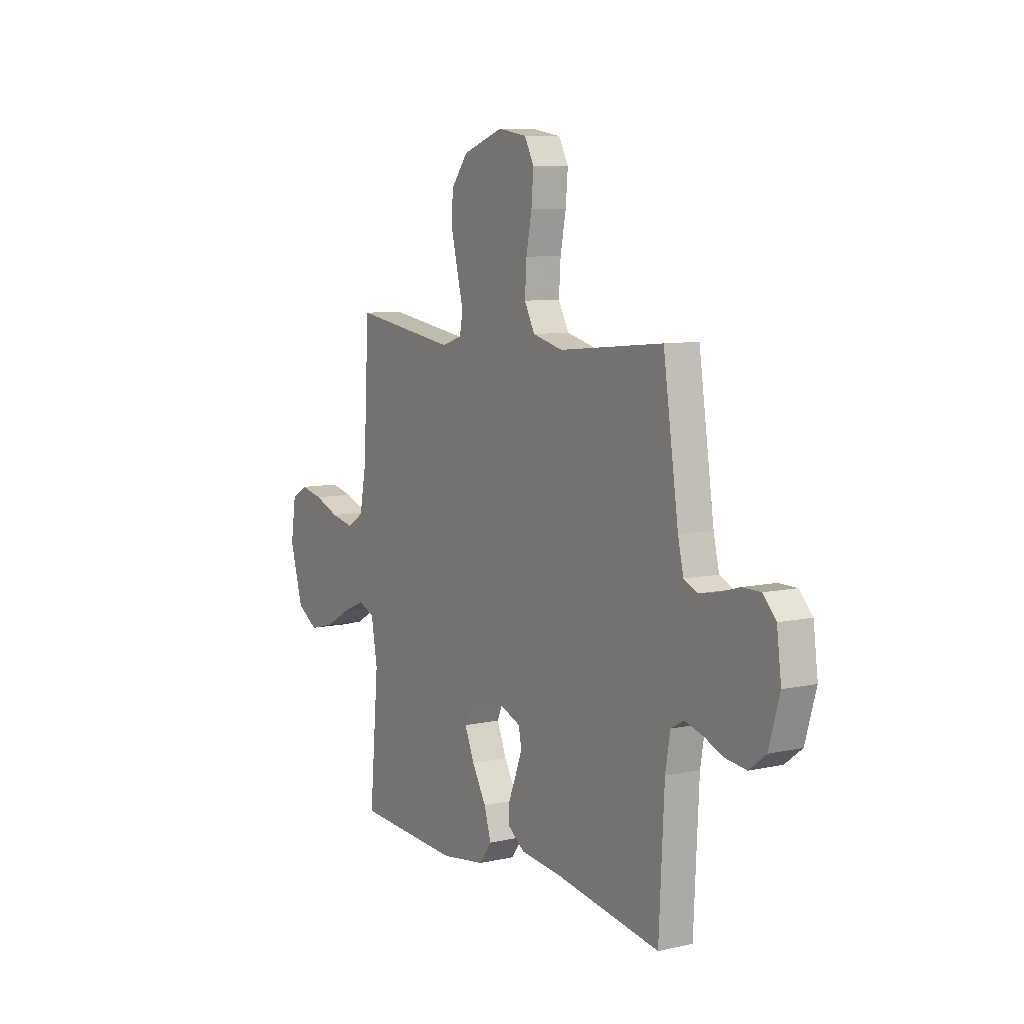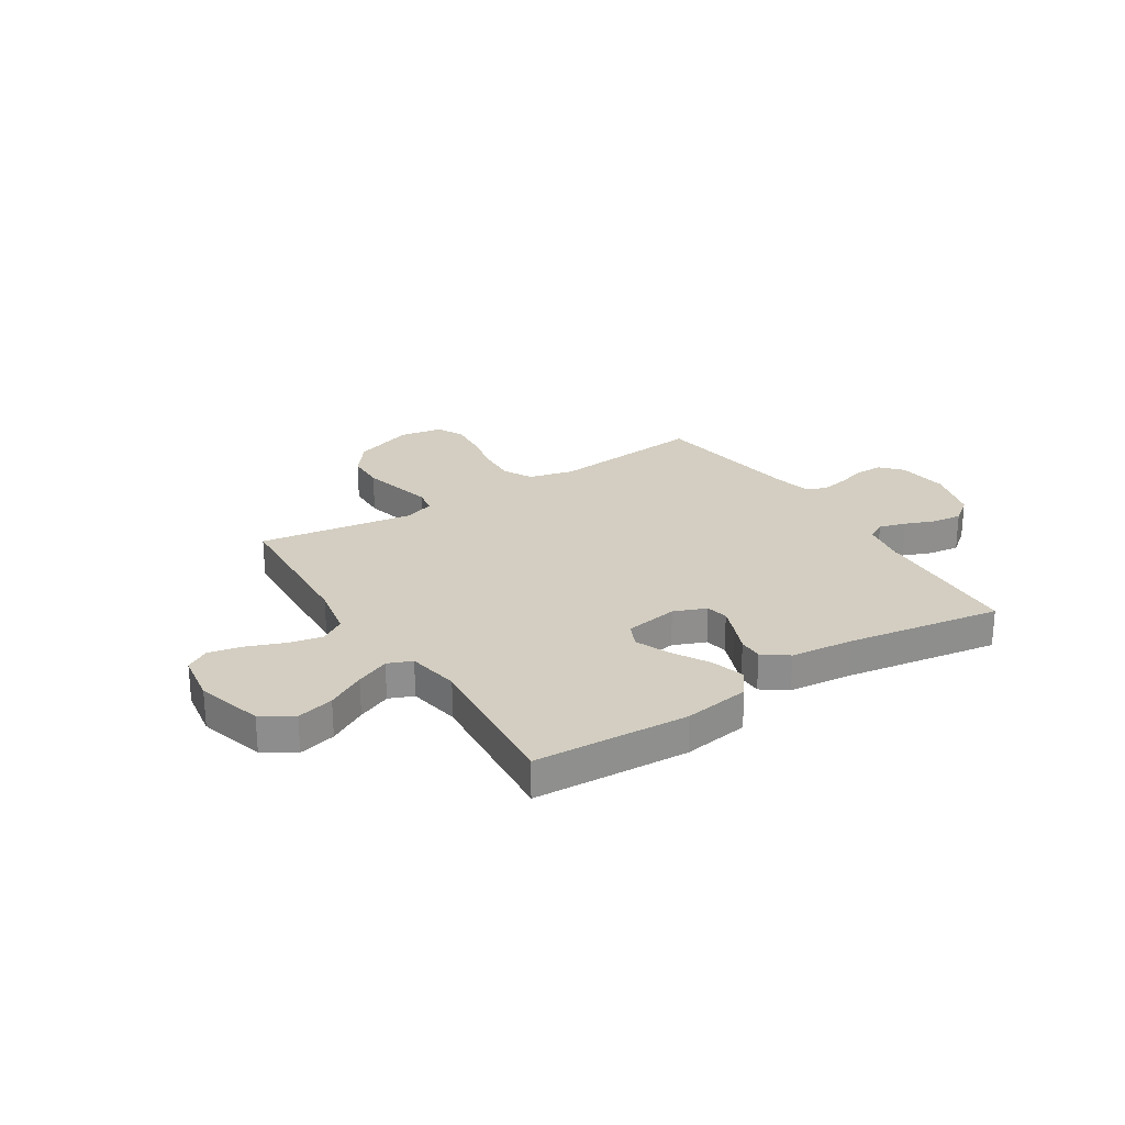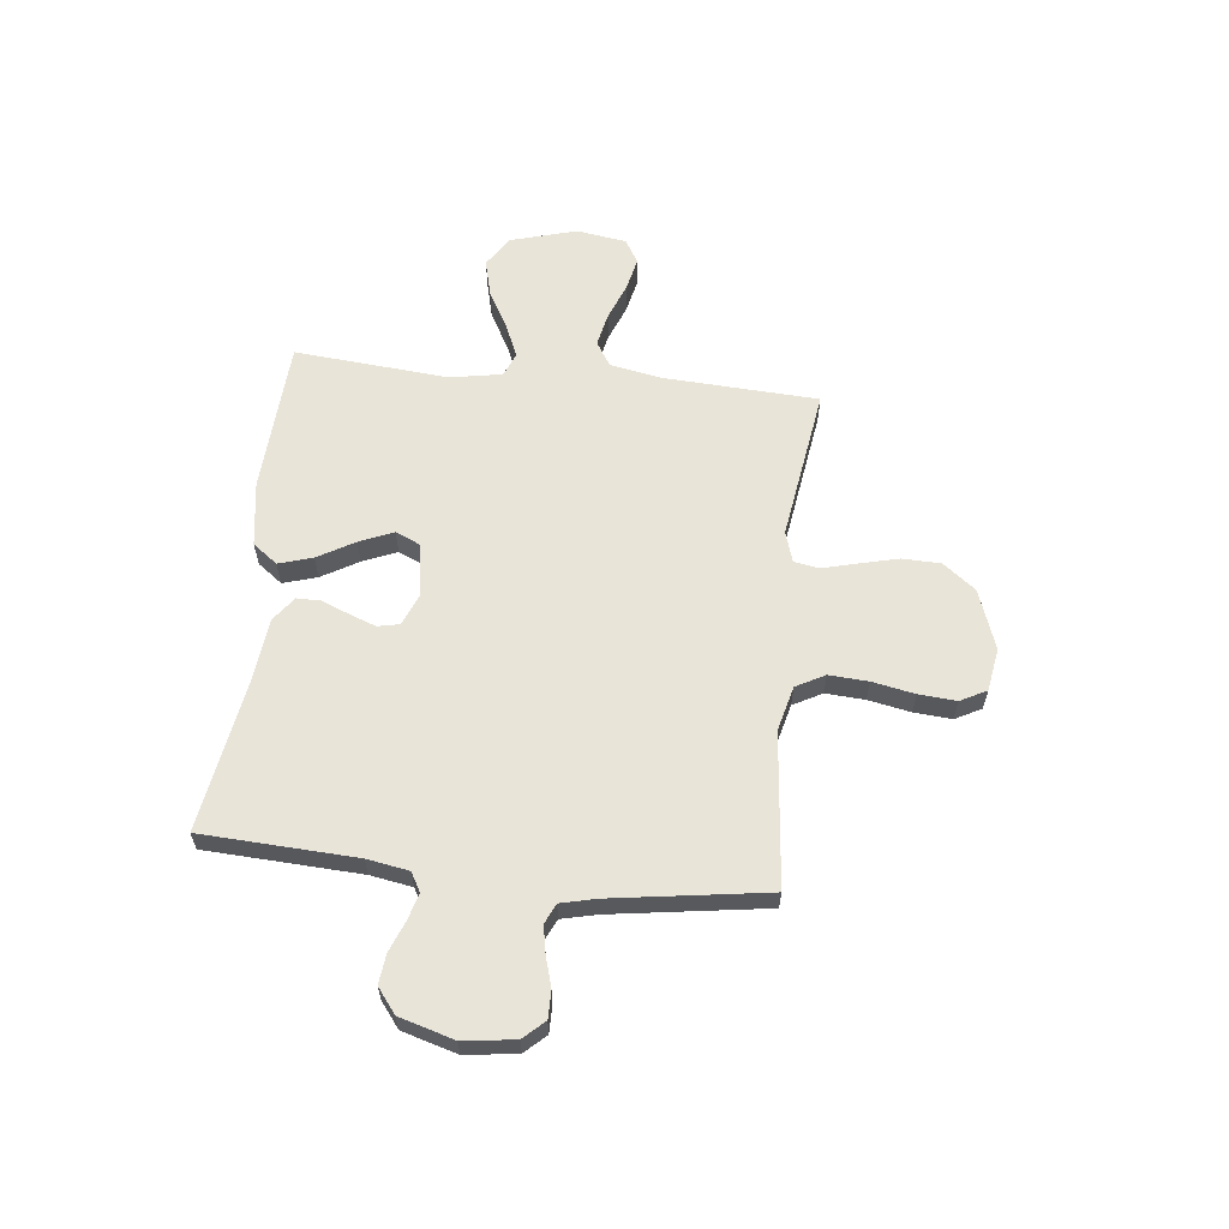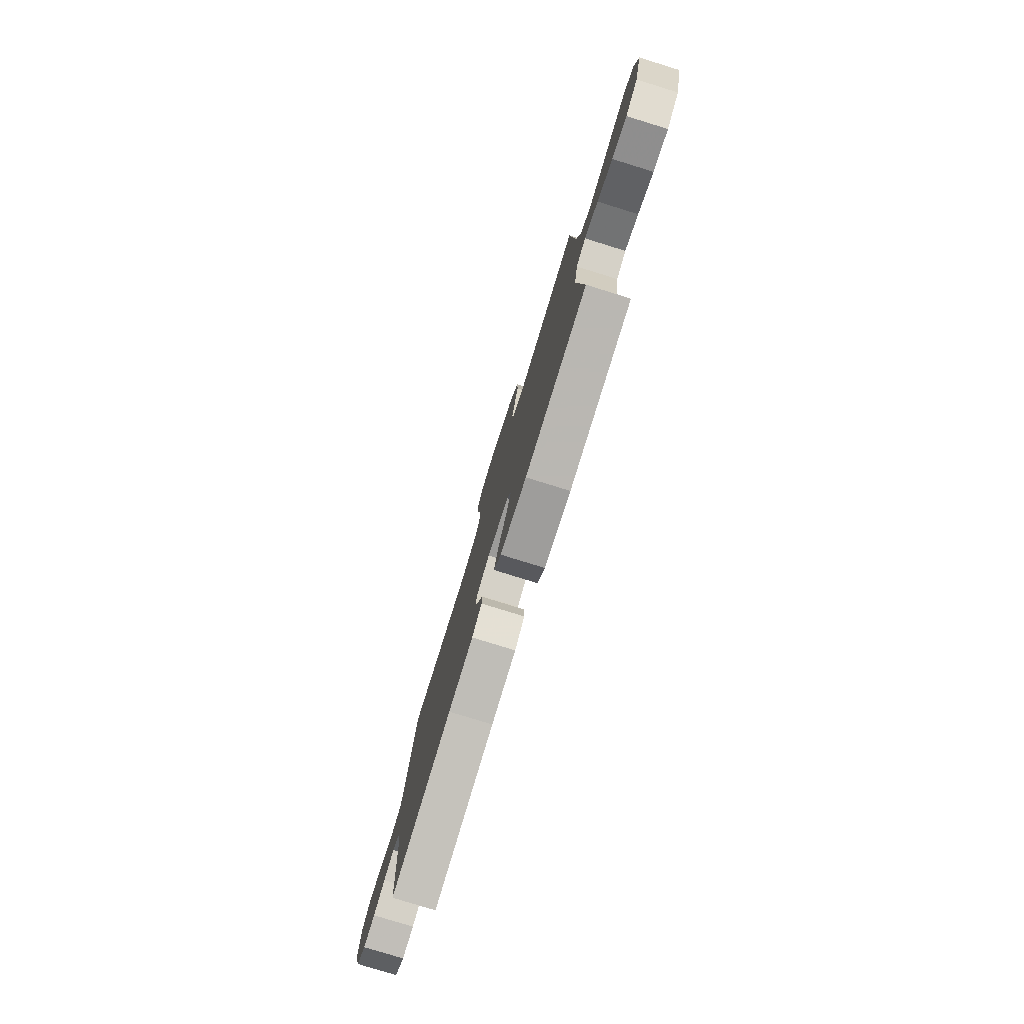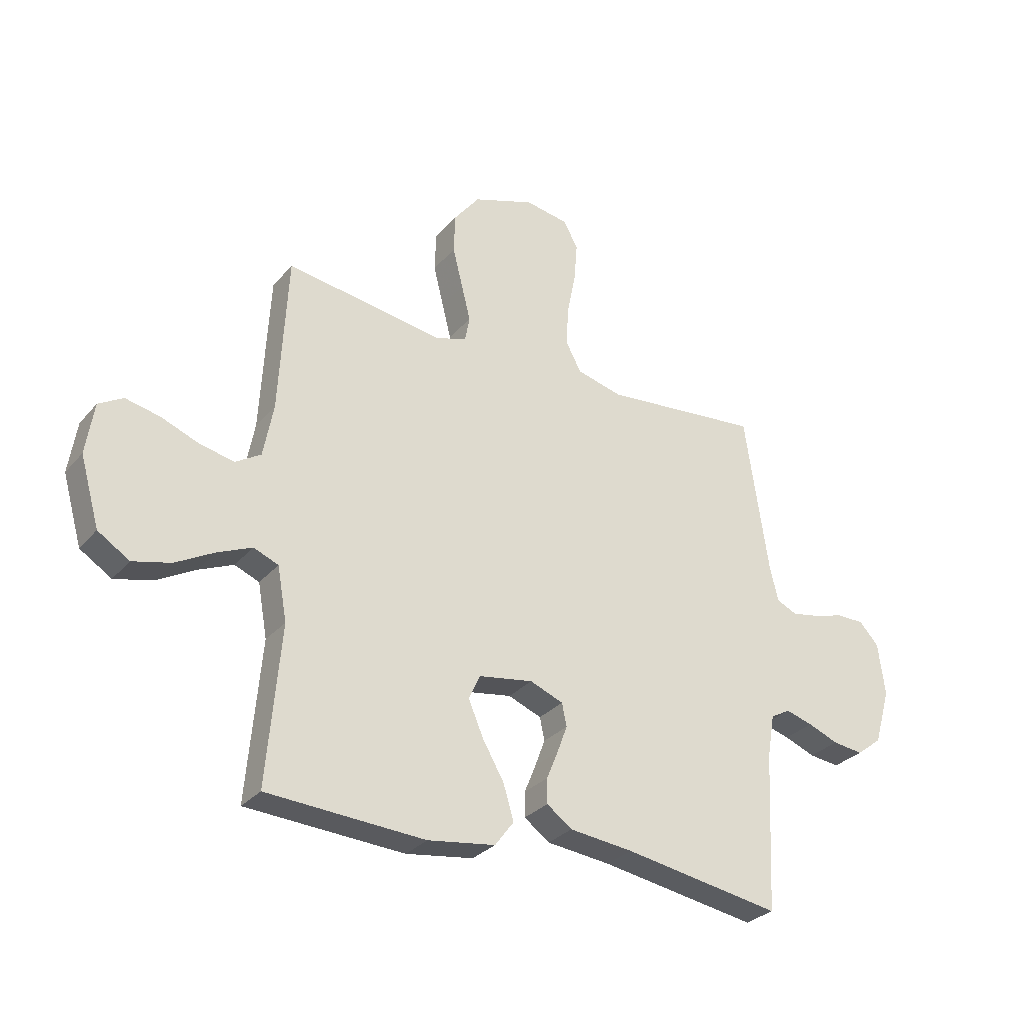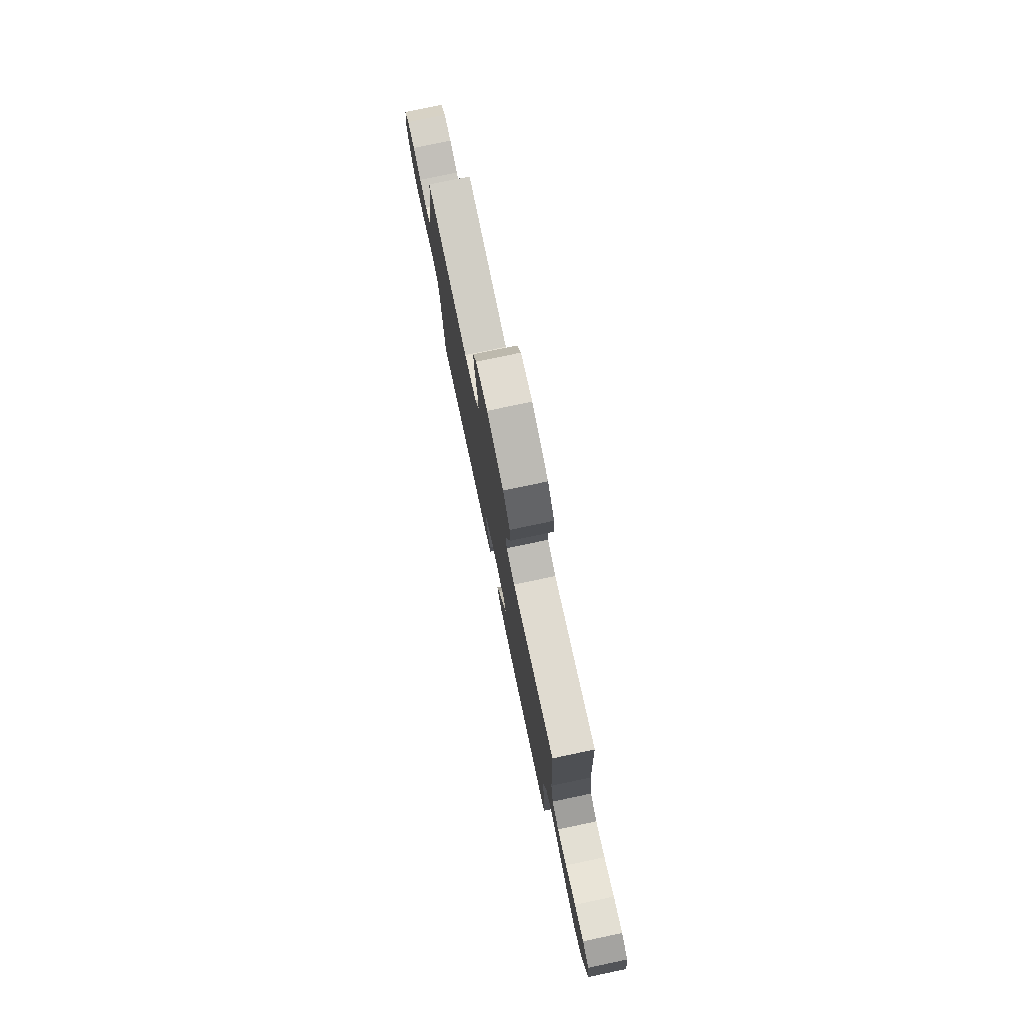
<metadata>
{"format":"obj","ext":"obj","renderer":"f3d","projection":"perspective","resolution":1024,"background":"white","views":[{"elev":8.2,"azim":-121.5,"up":"+Z"},{"elev":25.3,"azim":147.5,"up":"+Y"},{"elev":60.6,"azim":-83.8,"up":"+Y"},{"elev":-79.0,"azim":72.8,"up":"+Z"},{"elev":-29.8,"azim":147.6,"up":"+Z"},{"elev":77.8,"azim":78.1,"up":"+Z"}]}
</metadata>
<code>
v -0.5 0.07 -0.5
v -0.515 0.07 -0.2
v -0.529 0.07 -0.119
v -0.566 0.07 -0.098
v -0.618 0.07 -0.113
v -0.676 0.07 -0.136
v -0.734 0.07 -0.143
v -0.782 0.07 -0.106
v -0.813 0.07 0
v -0.8 0.07 0.1
v -0.763 0.07 0.14
v -0.71 0.07 0.14
v -0.652 0.07 0.123
v -0.599 0.07 0.113
v -0.56 0.07 0.131
v -0.544 0.07 0.2
v -0.5 0.07 0.5
v -0.2 0.07 0.471
v -0.113 0.07 0.493
v -0.083 0.07 0.549
v -0.088 0.07 0.625
v -0.104 0.07 0.707
v -0.11 0.07 0.78
v -0.083 0.07 0.831
v 0 0.07 0.845
v 0.117 0.07 0.804
v 0.166 0.07 0.741
v 0.168 0.07 0.666
v 0.149 0.07 0.589
v 0.132 0.07 0.522
v 0.141 0.07 0.474
v 0.2 0.07 0.455
v 0.5 0.07 0.5
v 0.516 0.07 0.2
v 0.535 0.07 0.099
v 0.583 0.07 0.069
v 0.649 0.07 0.083
v 0.721 0.07 0.111
v 0.786 0.07 0.125
v 0.832 0.07 0.098
v 0.847 0.07 0
v 0.81 0.07 -0.129
v 0.75 0.07 -0.167
v 0.678 0.07 -0.149
v 0.604 0.07 -0.108
v 0.539 0.07 -0.08
v 0.492 0.07 -0.099
v 0.474 0.07 -0.2
v 0.5 0.07 -0.5
v 0.2 0.07 -0.517
v 0.072 0.07 -0.498
v 0.036 0.07 -0.45
v 0.056 0.07 -0.384
v 0.097 0.07 -0.313
v 0.125 0.07 -0.247
v 0.104 0.07 -0.2
v 0 0.07 -0.183
v -0.063 0.07 -0.208
v -0.072 0.07 -0.251
v -0.053 0.07 -0.302
v -0.031 0.07 -0.356
v -0.031 0.07 -0.403
v -0.079 0.07 -0.438
v -0.2 0.07 -0.451
v -0.5 0 -0.5
v -0.515 0 -0.2
v -0.529 0 -0.119
v -0.566 0 -0.098
v -0.618 0 -0.113
v -0.676 0 -0.136
v -0.734 0 -0.143
v -0.782 0 -0.106
v -0.813 0 0
v -0.8 0 0.1
v -0.763 0 0.14
v -0.71 0 0.14
v -0.652 0 0.123
v -0.599 0 0.113
v -0.56 0 0.131
v -0.544 0 0.2
v -0.5 0 0.5
v -0.2 0 0.471
v -0.113 0 0.493
v -0.083 0 0.549
v -0.088 0 0.625
v -0.104 0 0.707
v -0.11 0 0.78
v -0.083 0 0.831
v 0 0 0.845
v 0.117 0 0.804
v 0.166 0 0.741
v 0.168 0 0.666
v 0.149 0 0.589
v 0.132 0 0.522
v 0.141 0 0.474
v 0.2 0 0.455
v 0.5 0 0.5
v 0.516 0 0.2
v 0.535 0 0.099
v 0.583 0 0.069
v 0.649 0 0.083
v 0.721 0 0.111
v 0.786 0 0.125
v 0.832 0 0.098
v 0.847 0 0
v 0.81 0 -0.129
v 0.75 0 -0.167
v 0.678 0 -0.149
v 0.604 0 -0.108
v 0.539 0 -0.08
v 0.492 0 -0.099
v 0.474 0 -0.2
v 0.5 0 -0.5
v 0.2 0 -0.517
v 0.072 0 -0.498
v 0.036 0 -0.45
v 0.056 0 -0.384
v 0.097 0 -0.313
v 0.125 0 -0.247
v 0.104 0 -0.2
v 0 0 -0.183
v -0.063 0 -0.208
v -0.072 0 -0.251
v -0.053 0 -0.302
v -0.031 0 -0.356
v -0.031 0 -0.403
v -0.079 0 -0.438
v -0.2 0 -0.451
f 61 62 63 64
f 60 61 64 1
f 59 60 1 2
f 58 59 2 3
f 57 58 3 4
f 51 52 53 54
f 51 54 55
f 48 49 50 51
f 47 48 51 55
f 46 47 55 56
f 42 43 44 45
f 42 45 46
f 41 42 46
f 40 41 46
f 37 38 39 40
f 36 37 40 46
f 35 36 46 56
f 32 33 34
f 31 32 34 35
f 27 28 29 30
f 25 26 27 30
f 25 30 31
f 24 25 31
f 21 22 23 24
f 20 21 24 31
f 19 20 31 35
f 16 17 18
f 15 16 18 19
f 10 11 12 13
f 10 13 14
f 9 10 14
f 8 9 14 15
f 5 6 7 8
f 4 5 8 15
f 19 35 56 57
f 4 15 19 57
f 128 127 126 125
f 65 128 125 124
f 66 65 124 123
f 67 66 123 122
f 68 67 122 121
f 118 117 116 115
f 119 118 115
f 115 114 113 112
f 119 115 112 111
f 120 119 111 110
f 109 108 107 106
f 110 109 106
f 110 106 105
f 110 105 104
f 104 103 102 101
f 110 104 101 100
f 120 110 100 99
f 98 97 96
f 99 98 96 95
f 94 93 92 91
f 94 91 90 89
f 95 94 89
f 95 89 88
f 88 87 86 85
f 95 88 85 84
f 99 95 84 83
f 82 81 80
f 83 82 80 79
f 77 76 75 74
f 78 77 74
f 78 74 73
f 79 78 73 72
f 72 71 70 69
f 79 72 69 68
f 121 120 99 83
f 121 83 79 68
f 1 65 66 2
f 2 66 67 3
f 3 67 68 4
f 4 68 69 5
f 5 69 70 6
f 6 70 71 7
f 7 71 72 8
f 8 72 73 9
f 9 73 74 10
f 10 74 75 11
f 11 75 76 12
f 12 76 77 13
f 13 77 78 14
f 14 78 79 15
f 15 79 80 16
f 16 80 81 17
f 17 81 82 18
f 18 82 83 19
f 19 83 84 20
f 20 84 85 21
f 21 85 86 22
f 22 86 87 23
f 23 87 88 24
f 24 88 89 25
f 25 89 90 26
f 26 90 91 27
f 27 91 92 28
f 28 92 93 29
f 29 93 94 30
f 30 94 95 31
f 31 95 96 32
f 32 96 97 33
f 33 97 98 34
f 34 98 99 35
f 35 99 100 36
f 36 100 101 37
f 37 101 102 38
f 38 102 103 39
f 39 103 104 40
f 40 104 105 41
f 41 105 106 42
f 42 106 107 43
f 43 107 108 44
f 44 108 109 45
f 45 109 110 46
f 46 110 111 47
f 47 111 112 48
f 48 112 113 49
f 49 113 114 50
f 50 114 115 51
f 51 115 116 52
f 52 116 117 53
f 53 117 118 54
f 54 118 119 55
f 55 119 120 56
f 56 120 121 57
f 57 121 122 58
f 58 122 123 59
f 59 123 124 60
f 60 124 125 61
f 61 125 126 62
f 62 126 127 63
f 63 127 128 64
f 64 128 65 1

</code>
